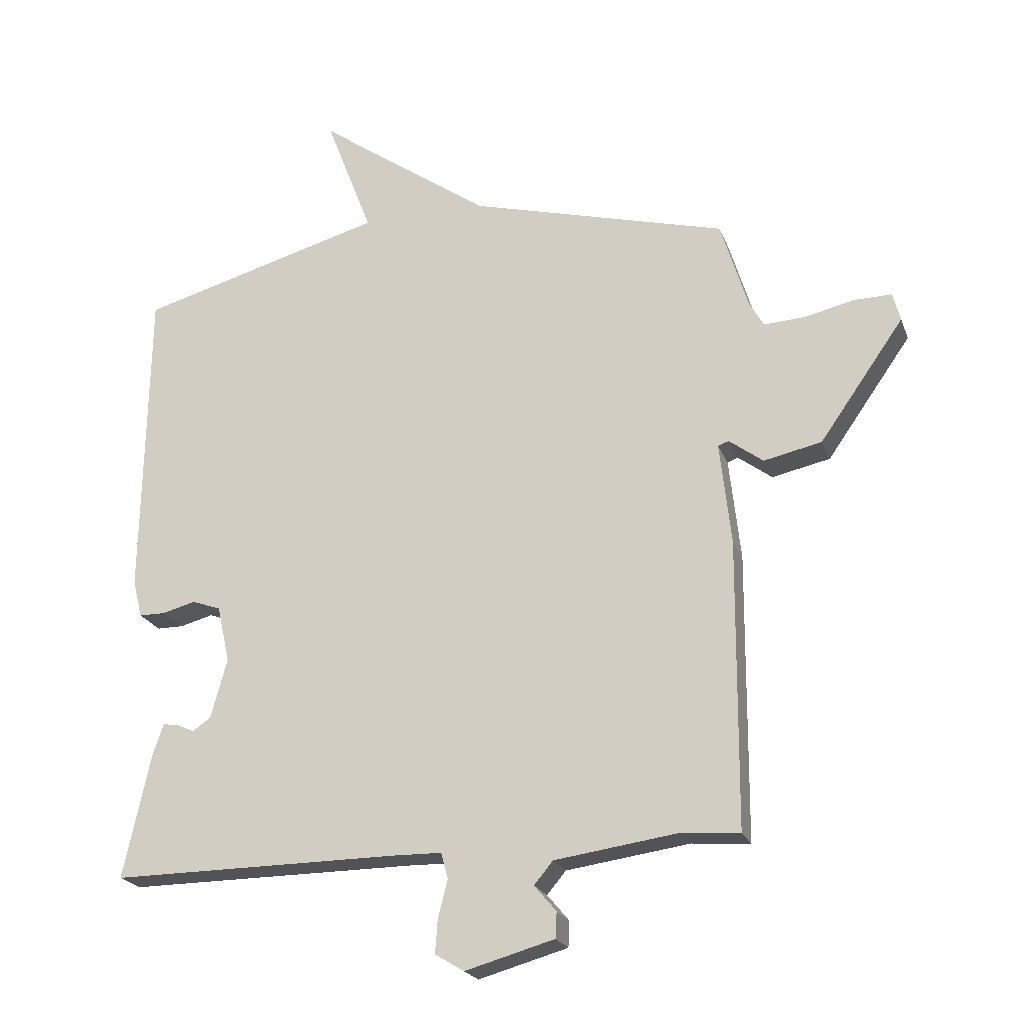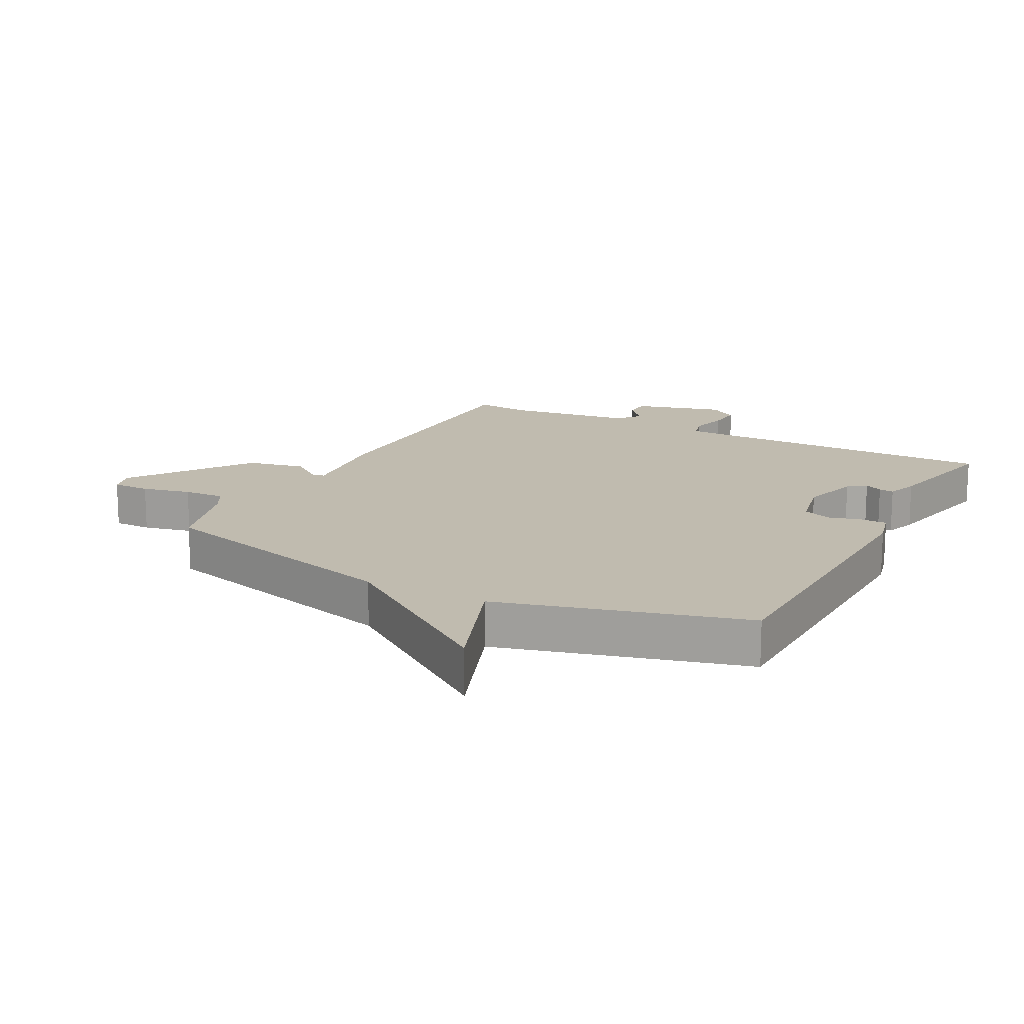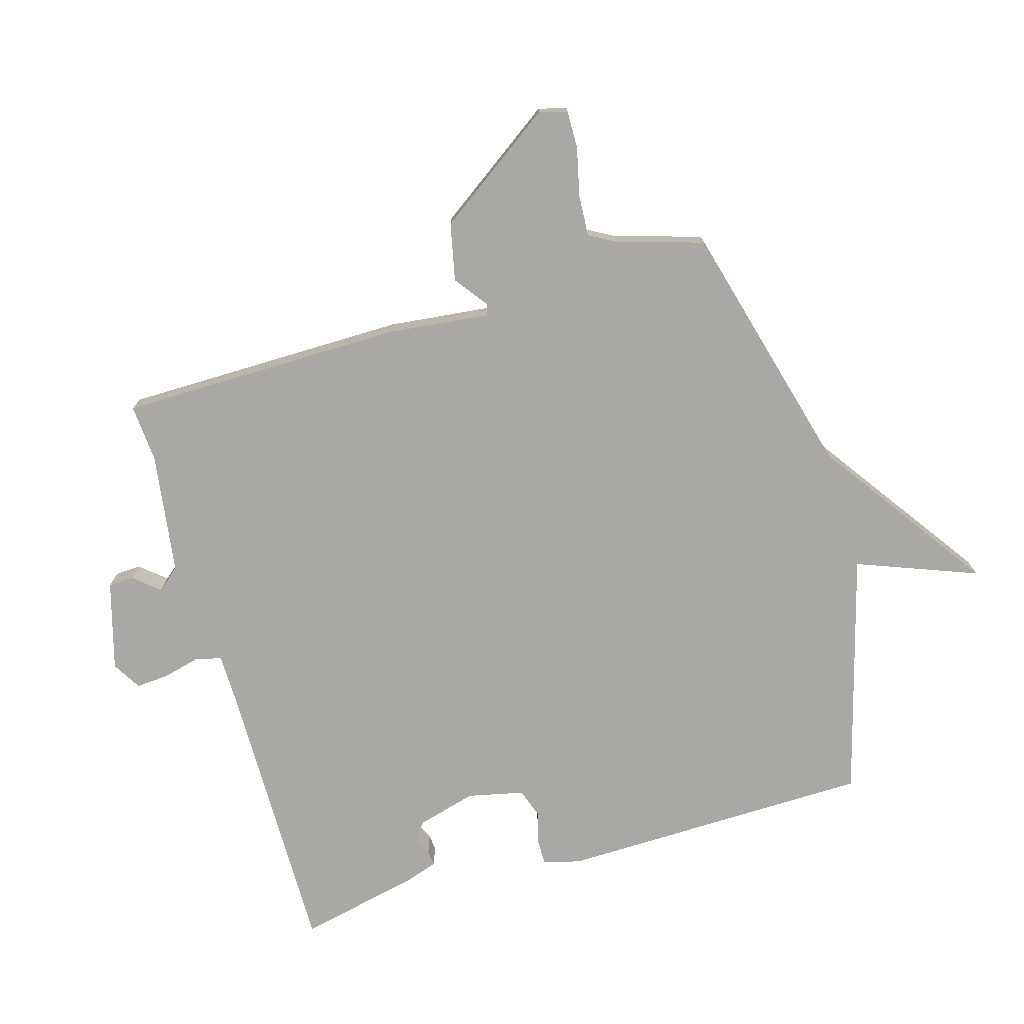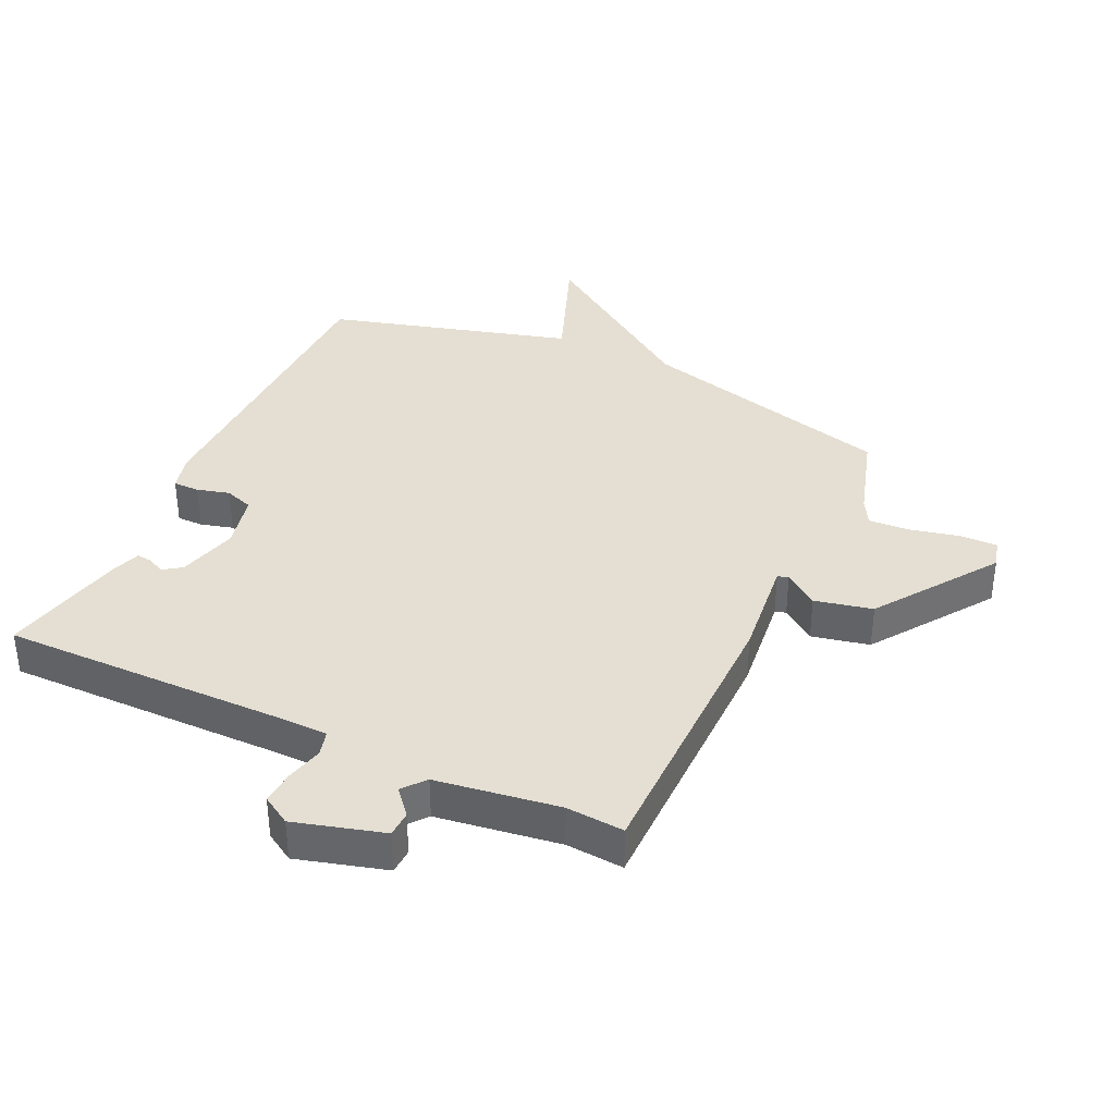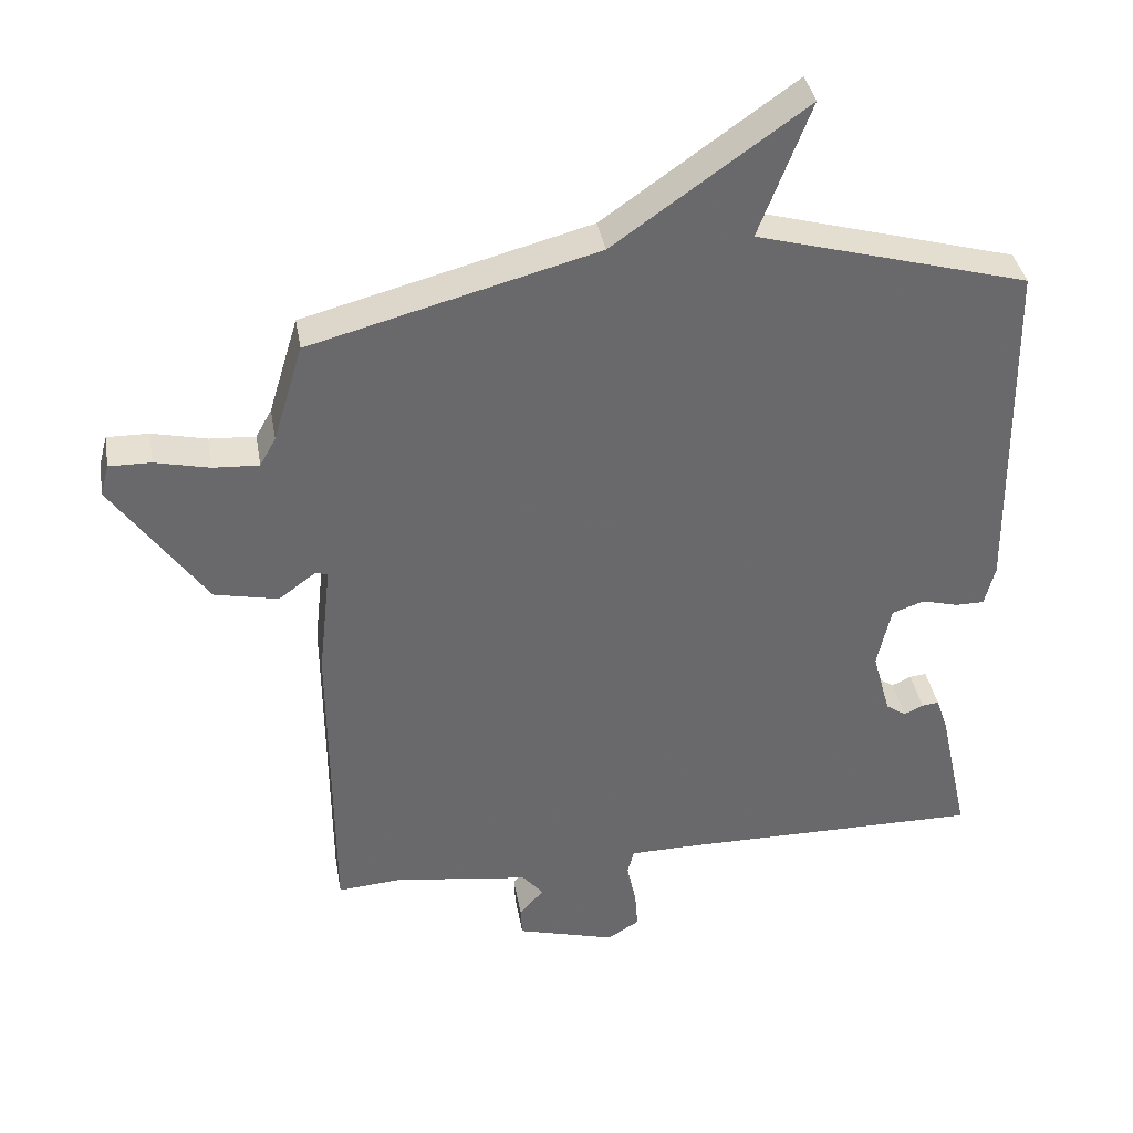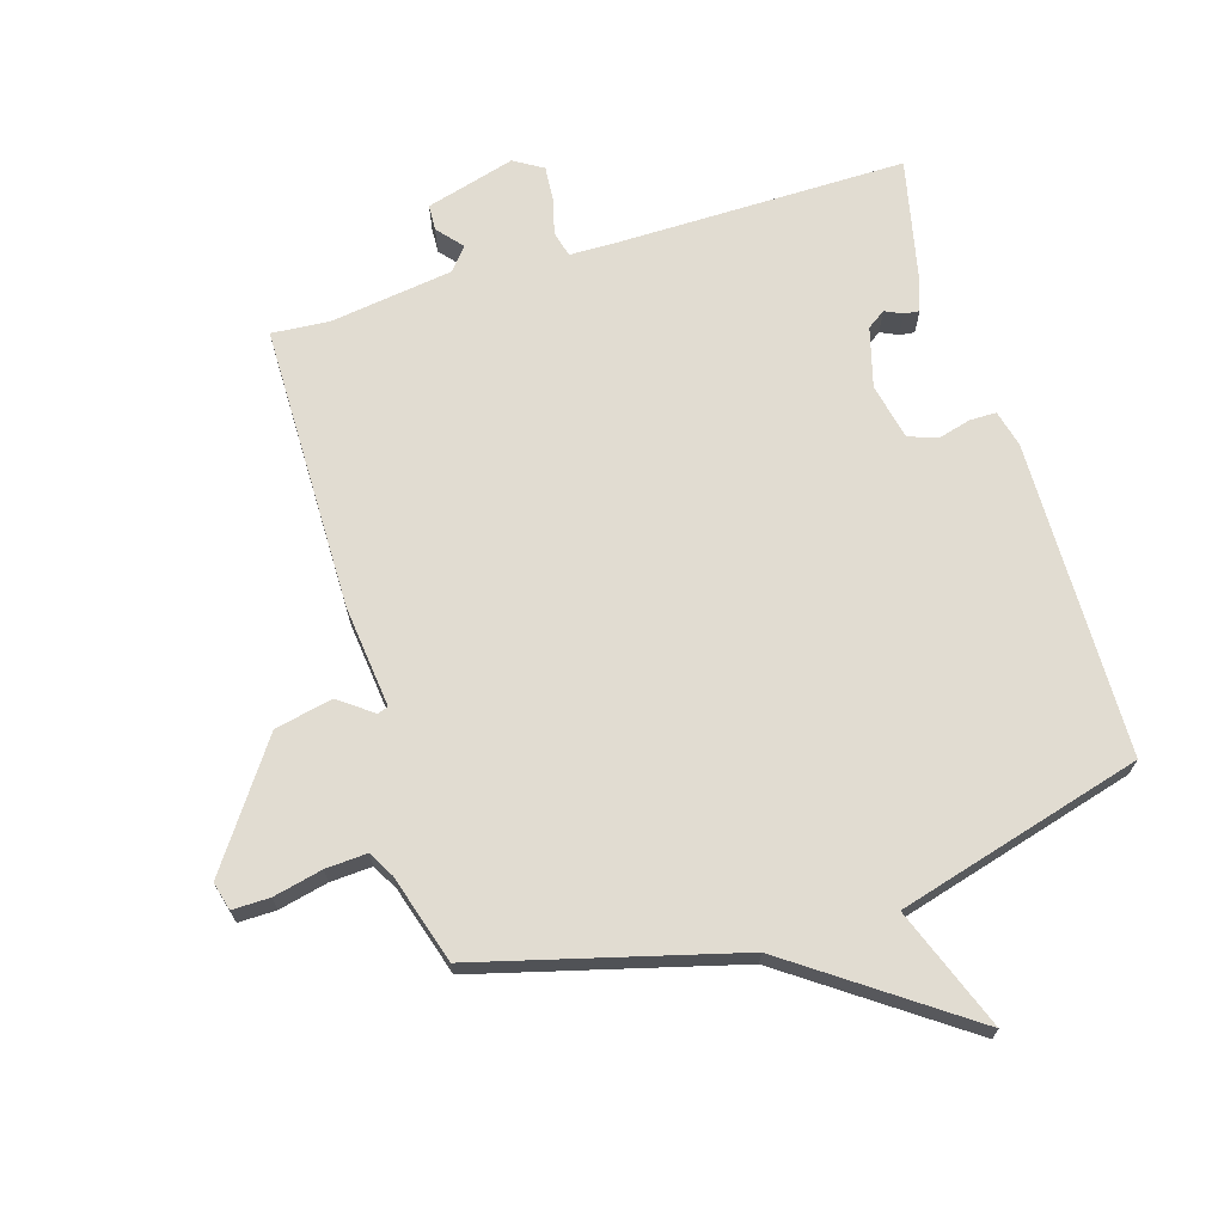
<metadata>
{"format":"obj","ext":"obj","renderer":"f3d","projection":"perspective","resolution":1024,"background":"white","views":[{"elev":-21.6,"azim":-162.9,"up":"+Z"},{"elev":15.9,"azim":28.1,"up":"+Y"},{"elev":-75.0,"azim":-73.7,"up":"+Y"},{"elev":37.0,"azim":-155.0,"up":"+Y"},{"elev":37.6,"azim":-9.8,"up":"+Z"},{"elev":69.1,"azim":-16.9,"up":"+Y"}]}
</metadata>
<code>
v 0.5 0.07 0.5
v 0.508 0.07 -0.003
v 0.493 0.07 -0.062
v 0.451 0.07 -0.062
v 0.399 0.07 -0.048
v 0.353 0.07 -0.064
v 0.333 0.07 -0.154
v 0.359 0.07 -0.249
v 0.388 0.07 -0.269
v 0.416 0.07 -0.256
v 0.44 0.07 -0.253
v 0.457 0.07 -0.303
v 0.5 0.07 -0.5
v 0.043 0.07 -0.496
v -0.035 0.07 -0.497
v -0.046 0.07 -0.538
v -0.031 0.07 -0.597
v -0.027 0.07 -0.651
v -0.073 0.07 -0.679
v -0.215 0.07 -0.639
v -0.217 0.07 -0.598
v -0.182 0.07 -0.557
v -0.212 0.07 -0.521
v -0.408 0.07 -0.493
v -0.5 0.07 -0.5
v -0.503 0.07 -0.044
v -0.485 0.07 0.119
v -0.502 0.07 0.125
v -0.556 0.07 0.085
v -0.648 0.07 0.105
v -0.782 0.07 0.296
v -0.77 0.07 0.341
v -0.71 0.07 0.34
v -0.632 0.07 0.322
v -0.566 0.07 0.318
v -0.543 0.07 0.359
v -0.5 0.07 0.5
v -0.09 0.07 0.609
v 0.184 0.07 0.802
v 0.11 0.07 0.609
v 0.5 0 0.5
v 0.508 0 -0.003
v 0.493 0 -0.062
v 0.451 0 -0.062
v 0.399 0 -0.048
v 0.353 0 -0.064
v 0.333 0 -0.154
v 0.359 0 -0.249
v 0.388 0 -0.269
v 0.416 0 -0.256
v 0.44 0 -0.253
v 0.457 0 -0.303
v 0.5 0 -0.5
v 0.043 0 -0.496
v -0.035 0 -0.497
v -0.046 0 -0.538
v -0.031 0 -0.597
v -0.027 0 -0.651
v -0.073 0 -0.679
v -0.215 0 -0.639
v -0.217 0 -0.598
v -0.182 0 -0.557
v -0.212 0 -0.521
v -0.408 0 -0.493
v -0.5 0 -0.5
v -0.503 0 -0.044
v -0.485 0 0.119
v -0.502 0 0.125
v -0.556 0 0.085
v -0.648 0 0.105
v -0.782 0 0.296
v -0.77 0 0.341
v -0.71 0 0.34
v -0.632 0 0.322
v -0.566 0 0.318
v -0.543 0 0.359
v -0.5 0 0.5
v -0.09 0 0.609
v 0.184 0 0.802
v 0.11 0 0.609
f 38 39 40
f 3 4 5
f 2 3 5
f 1 2 5
f 40 1 5
f 38 40 5
f 37 38 5
f 36 37 5
f 35 36 5 6
f 34 35 6 7
f 32 33 34
f 31 32 34
f 30 31 34
f 29 30 34
f 28 29 34
f 27 28 34 7
f 27 7 8
f 26 27 8
f 25 26 8
f 24 25 8
f 23 24 8 9
f 22 23 9
f 20 21 22
f 19 20 22
f 18 19 22
f 17 18 22
f 16 17 22
f 15 16 22
f 9 10 11
f 22 9 11
f 15 22 11
f 14 15 11 12
f 12 13 14
f 80 79 78
f 45 44 43
f 45 43 42
f 45 42 41
f 45 41 80
f 45 80 78
f 45 78 77
f 45 77 76
f 46 45 76 75
f 47 46 75 74
f 74 73 72
f 74 72 71
f 74 71 70
f 74 70 69
f 74 69 68
f 47 74 68 67
f 48 47 67
f 48 67 66
f 48 66 65
f 48 65 64
f 49 48 64 63
f 49 63 62
f 62 61 60
f 62 60 59
f 62 59 58
f 62 58 57
f 62 57 56
f 62 56 55
f 51 50 49
f 51 49 62
f 51 62 55
f 52 51 55 54
f 54 53 52
f 1 41 42 2
f 2 42 43 3
f 3 43 44 4
f 4 44 45 5
f 5 45 46 6
f 6 46 47 7
f 7 47 48 8
f 8 48 49 9
f 9 49 50 10
f 10 50 51 11
f 11 51 52 12
f 12 52 53 13
f 13 53 54 14
f 14 54 55 15
f 15 55 56 16
f 16 56 57 17
f 17 57 58 18
f 18 58 59 19
f 19 59 60 20
f 20 60 61 21
f 21 61 62 22
f 22 62 63 23
f 23 63 64 24
f 24 64 65 25
f 25 65 66 26
f 26 66 67 27
f 27 67 68 28
f 28 68 69 29
f 29 69 70 30
f 30 70 71 31
f 31 71 72 32
f 32 72 73 33
f 33 73 74 34
f 34 74 75 35
f 35 75 76 36
f 36 76 77 37
f 37 77 78 38
f 38 78 79 39
f 39 79 80 40
f 40 80 41 1

</code>
